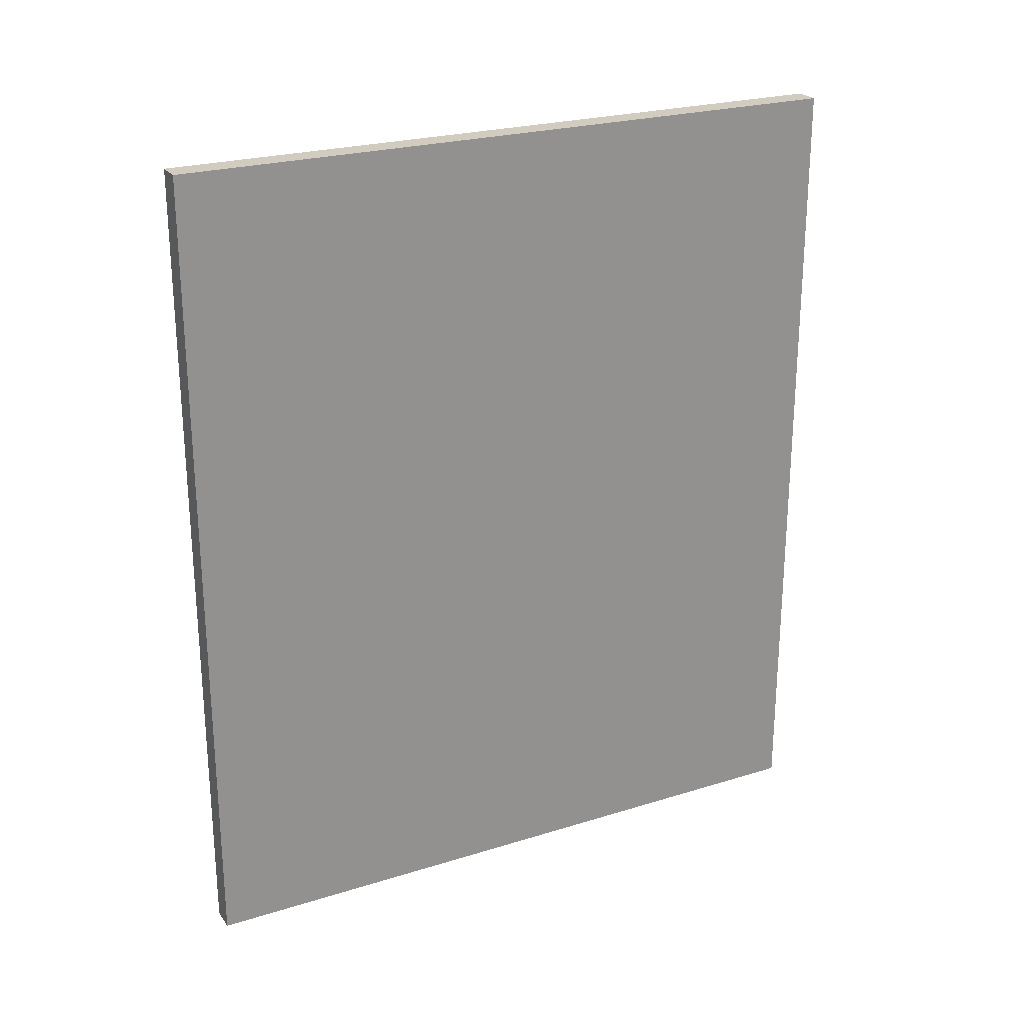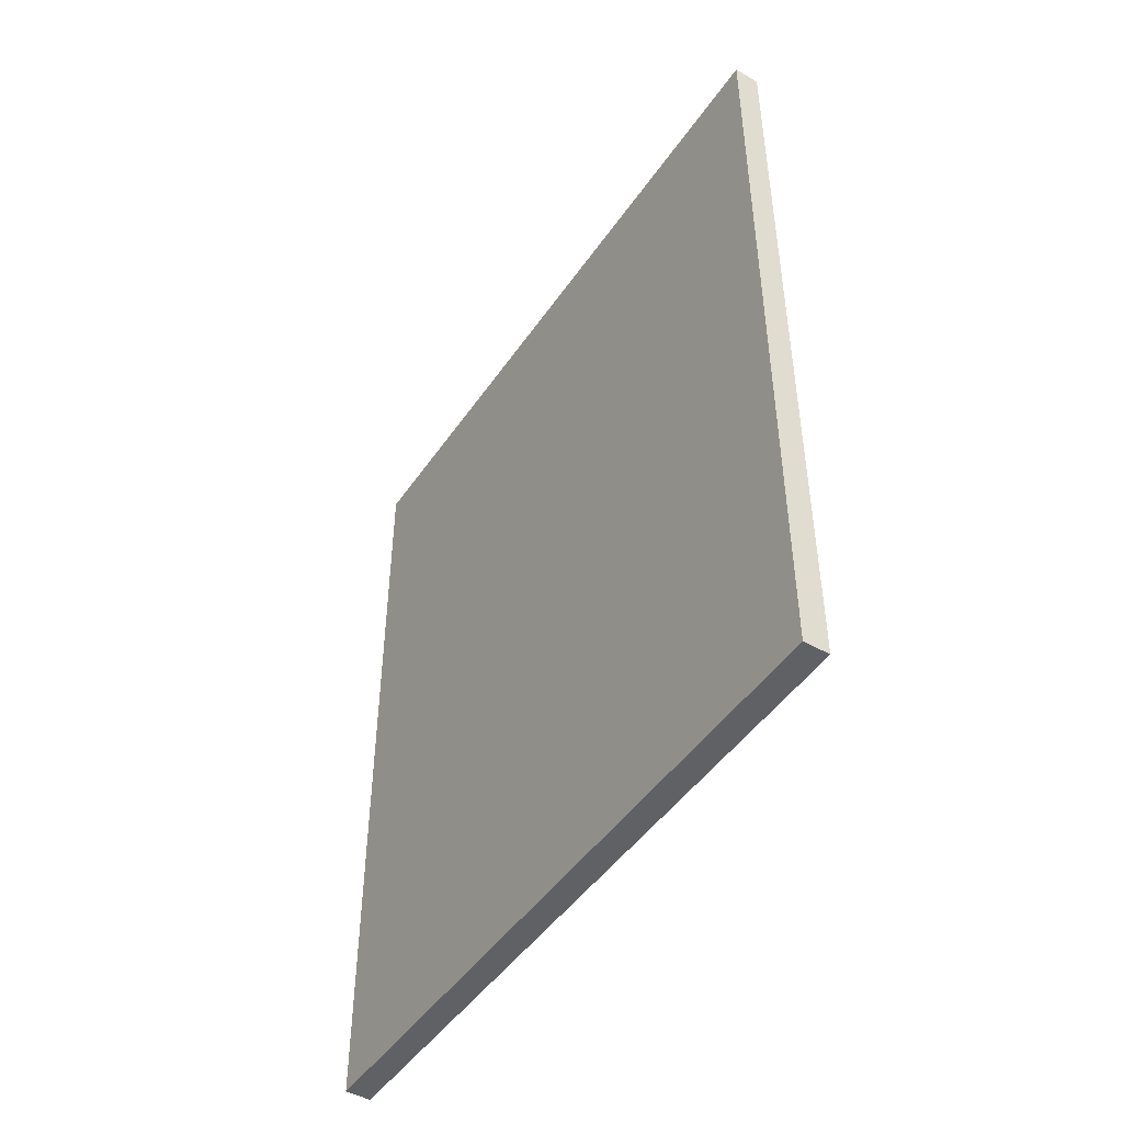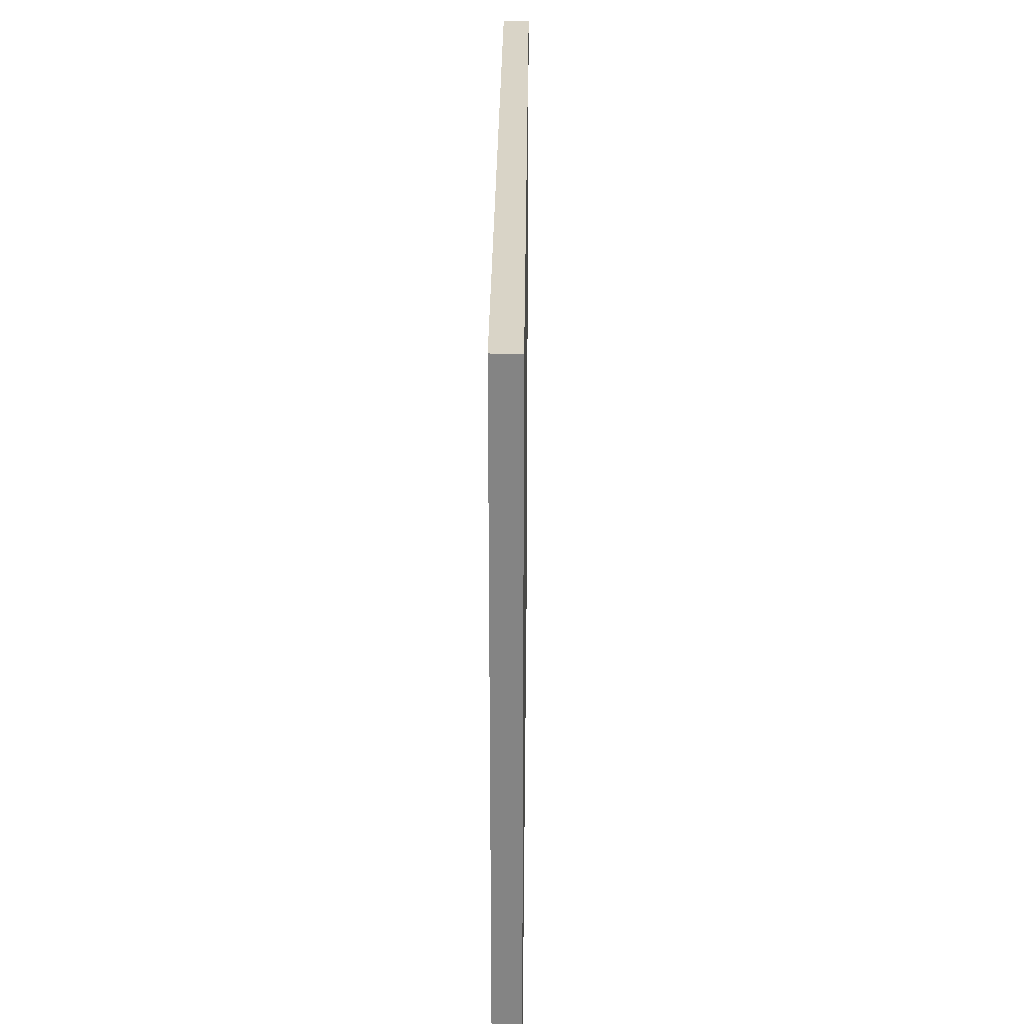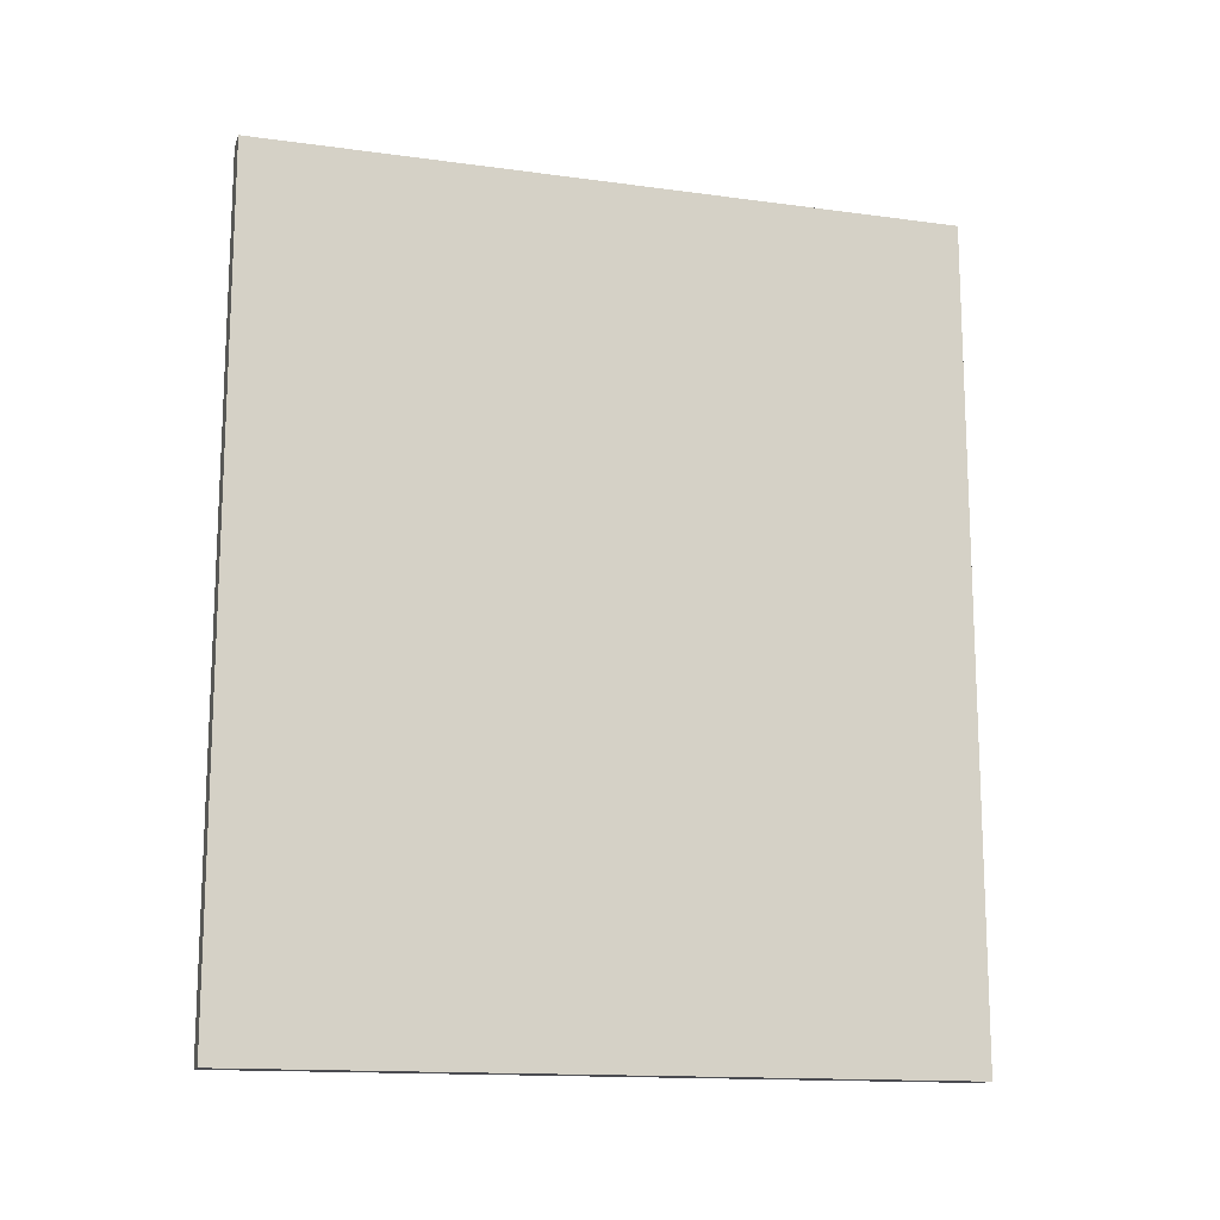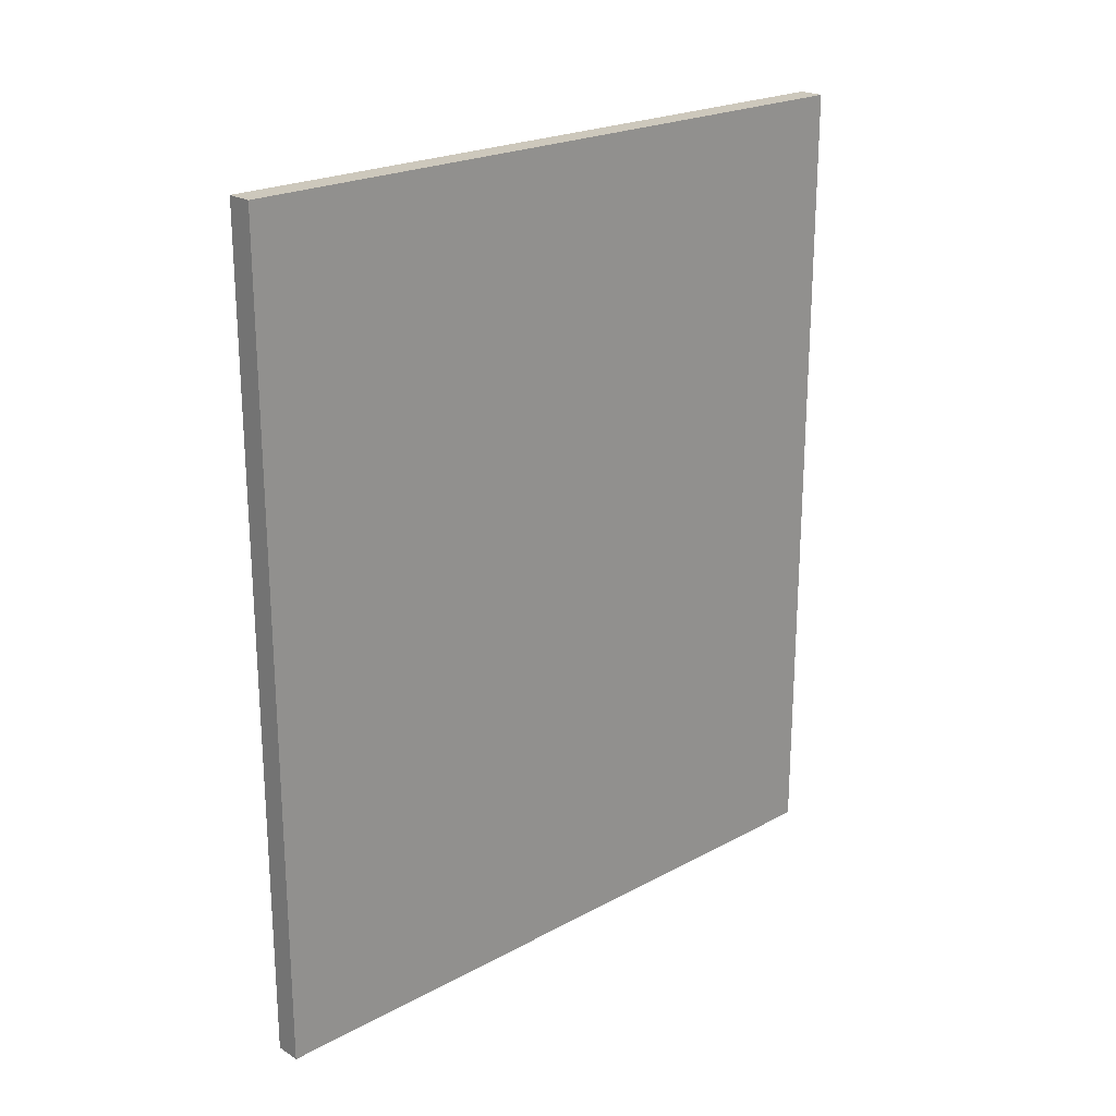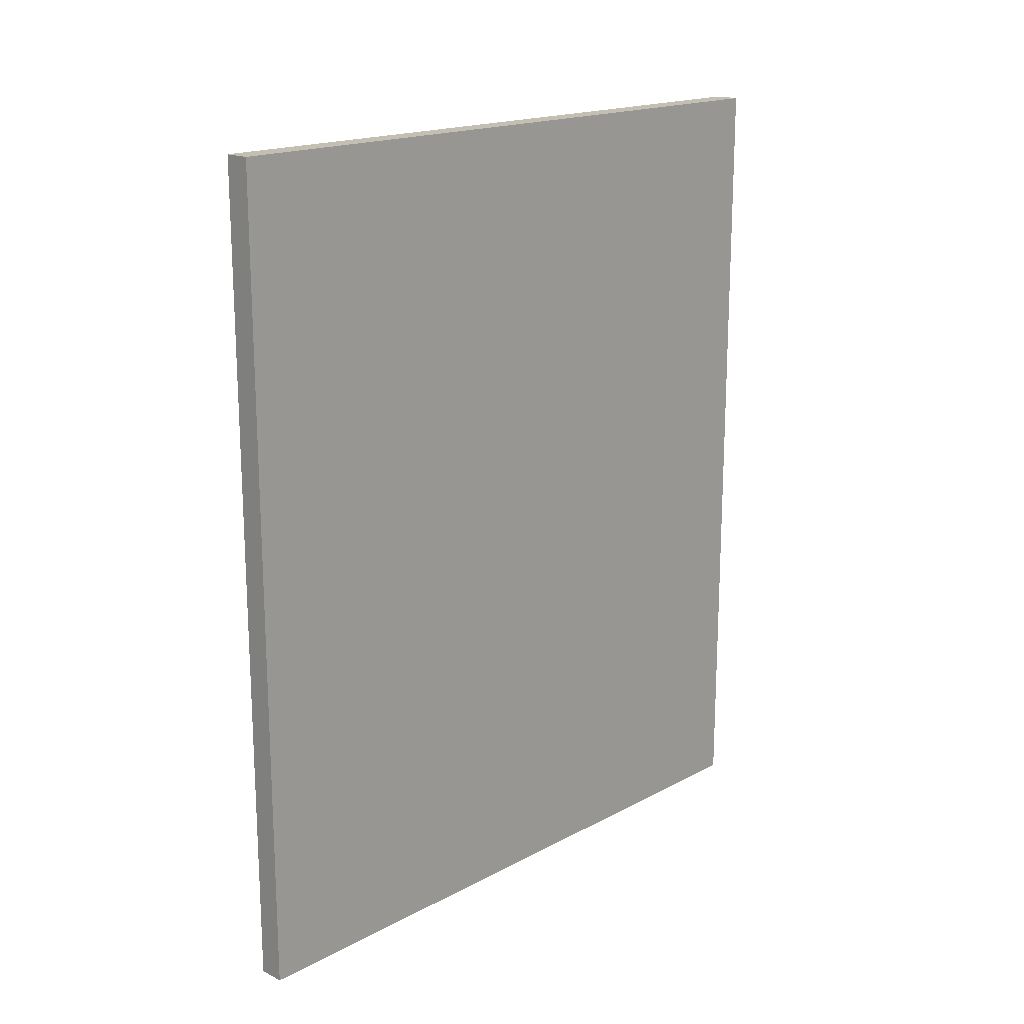
<metadata>
{"format":"obj","ext":"obj","renderer":"f3d","projection":"perspective","resolution":1024,"background":"white","views":[{"elev":24.2,"azim":-117.2,"up":"+Y"},{"elev":-47.0,"azim":-32.6,"up":"+Y"},{"elev":28.6,"azim":-179.4,"up":"+Z"},{"elev":-14.6,"azim":73.6,"up":"+Y"},{"elev":22.2,"azim":-133.0,"up":"+Y"},{"elev":17.7,"azim":-136.2,"up":"+Y"}]}
</metadata>
<code>
v 0 -24 20.5
v 0 -24 -20.5
v 1.5 -24 -20.5
v 1.5 -24 20.5
v 0 24 20.5
v 0 -24 20.5
v 1.5 -24 20.5
v 1.5 24 20.5
v 0 24 -20.5
v 0 24 20.5
v 1.5 24 20.5
v 1.5 24 -20.5
v 0 -24 -20.5
v 0 24 -20.5
v 1.5 24 -20.5
v 1.5 -24 -20.5
v 1.5 -24 -20.5
v 1.5 24 -20.5
v 1.5 24 20.5
v 1.5 -24 20.5
v 0 24 -20.5
v 0 -24 -20.5
v 0 -24 20.5
v 0 24 20.5
g deb7d6d8-e35f-11ea-974e-54bf646e7e1f
f 1 2 4
f 4 2 3
g deb8e854-e35f-11ea-99e7-54bf646e7e1f
f 5 6 8
f 8 6 7
g deb9d29e-e35f-11ea-bc13-54bf646e7e1f
f 9 10 12
f 12 10 11
g debb0b28-e35f-11ea-ac20-54bf646e7e1f
f 13 14 16
f 16 14 15
g debcb8c0-e35f-11ea-b930-54bf646e7e1f
f 18 19 17
f 17 19 20
g debe1858-e35f-11ea-b597-54bf646e7e1f
f 22 23 21
f 21 23 24

</code>
